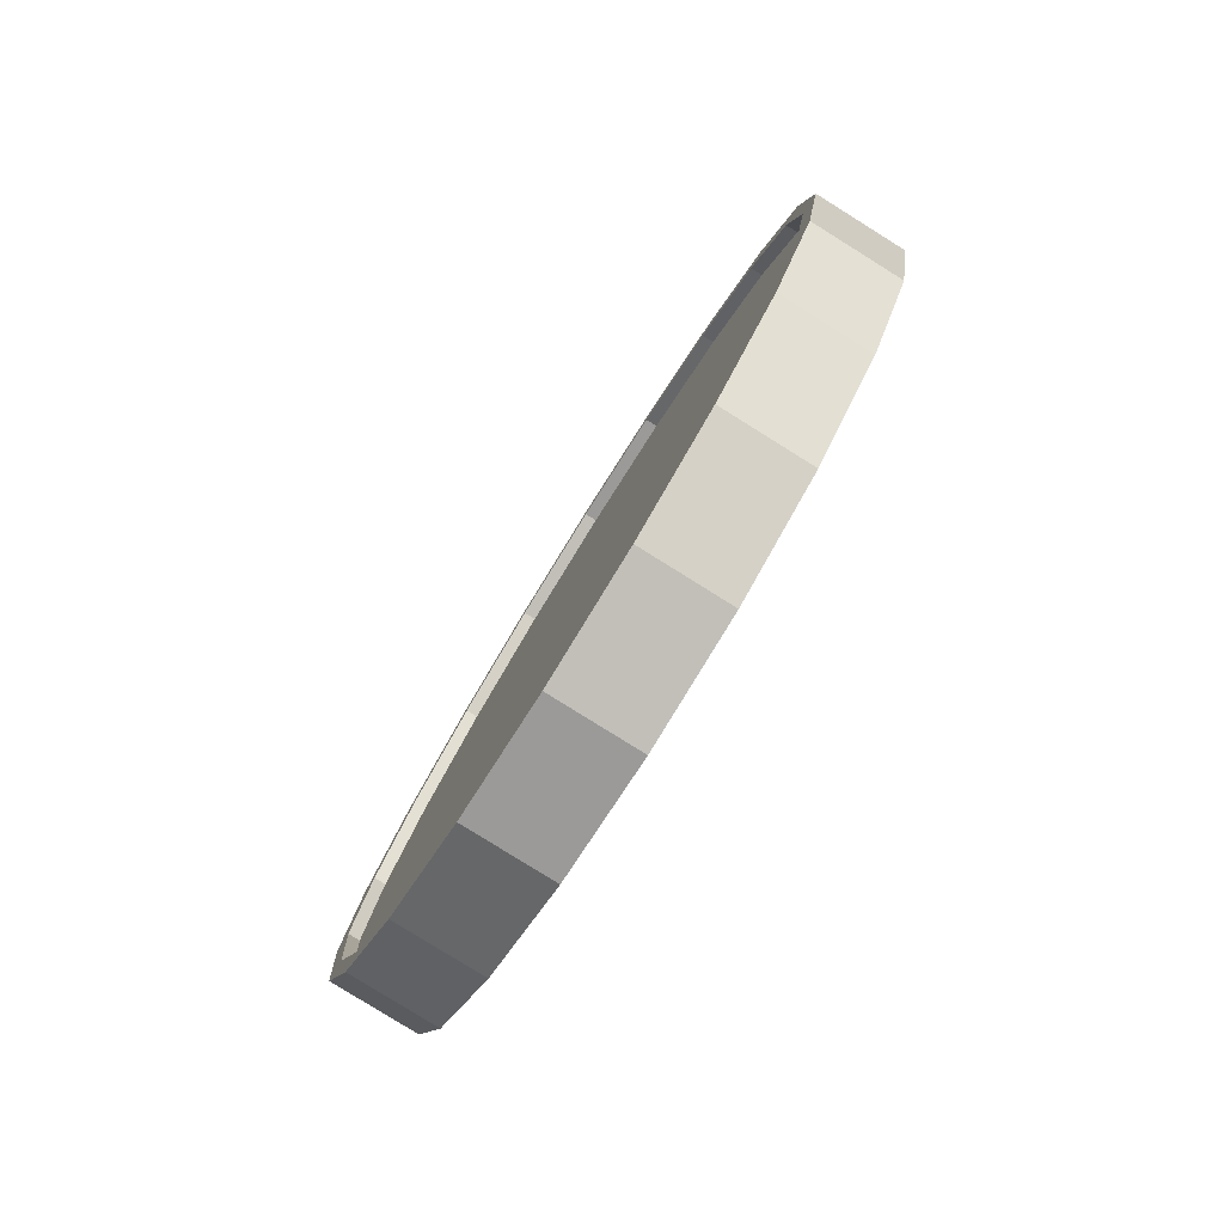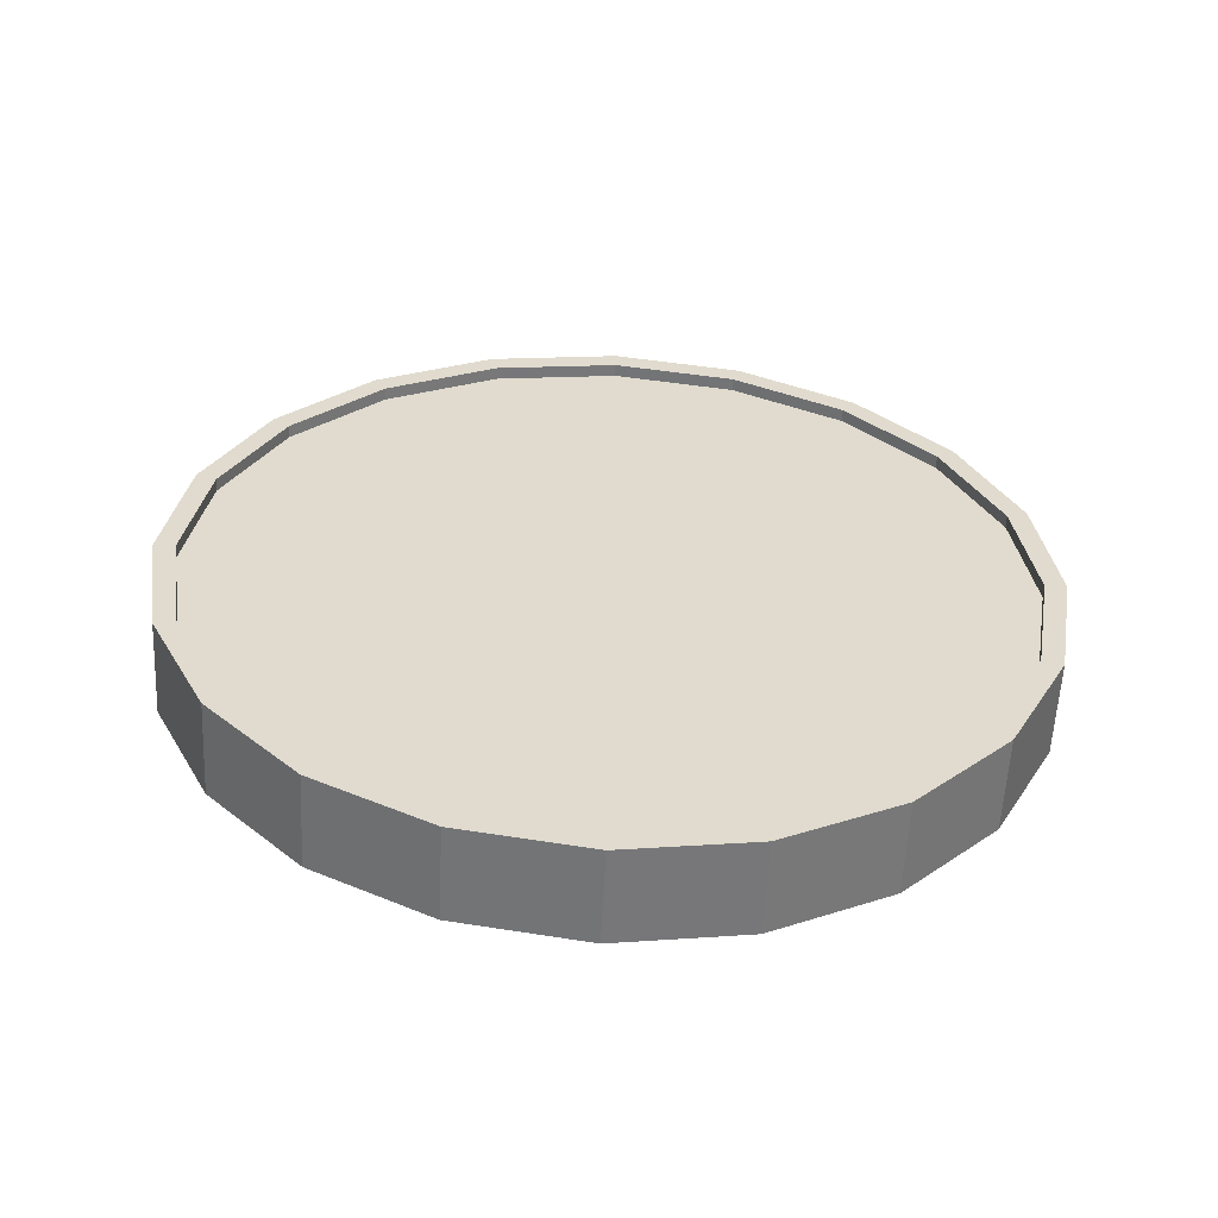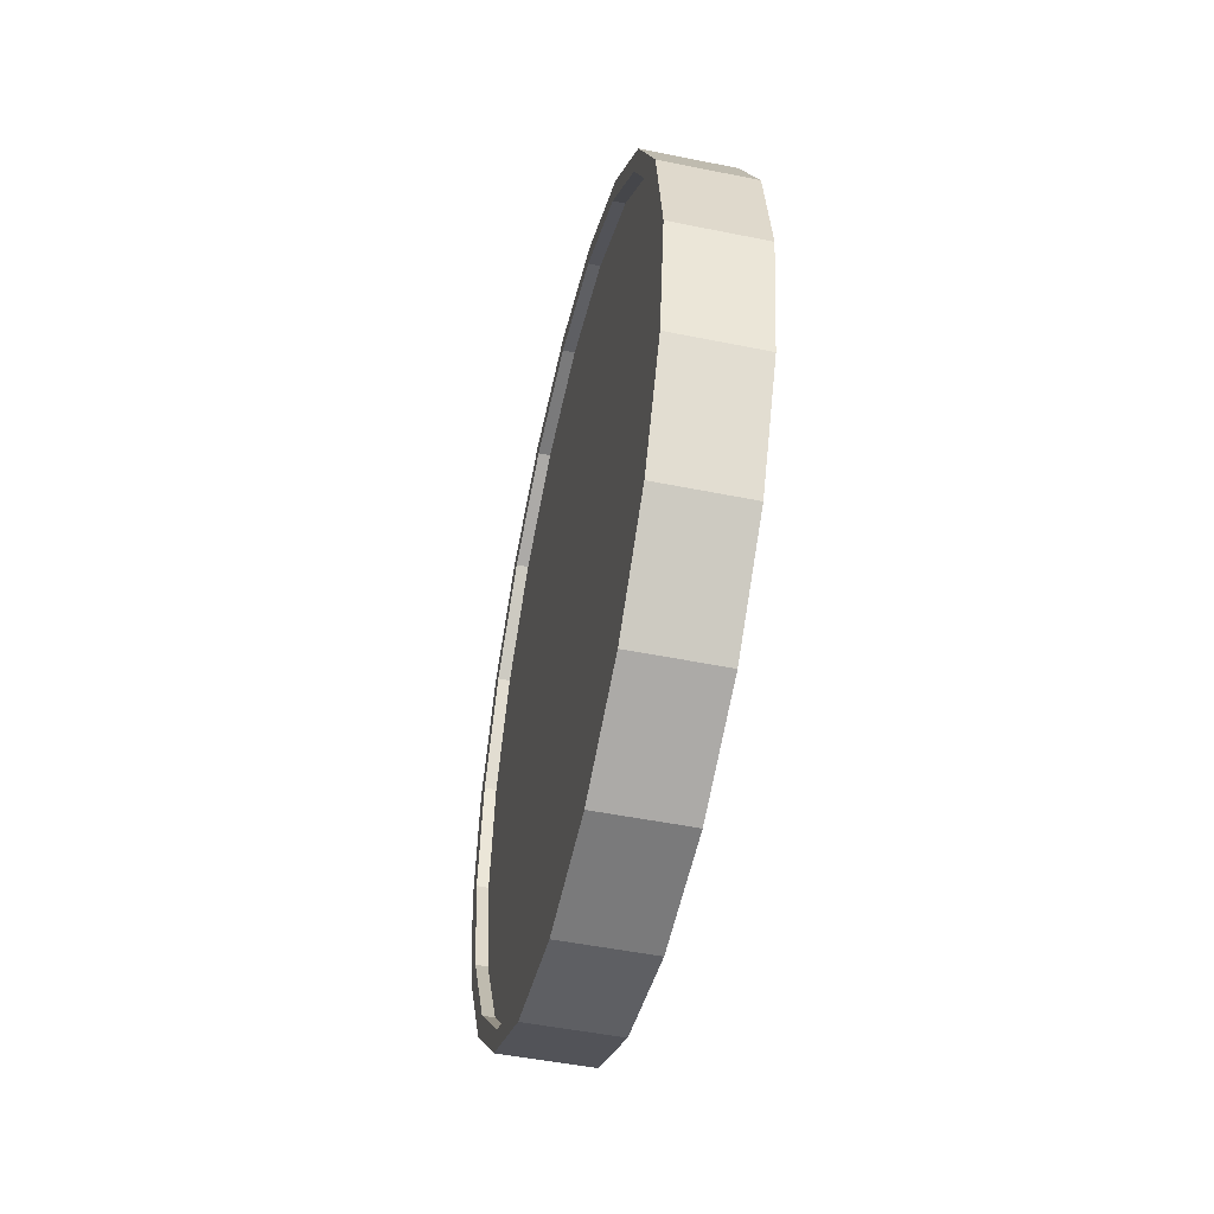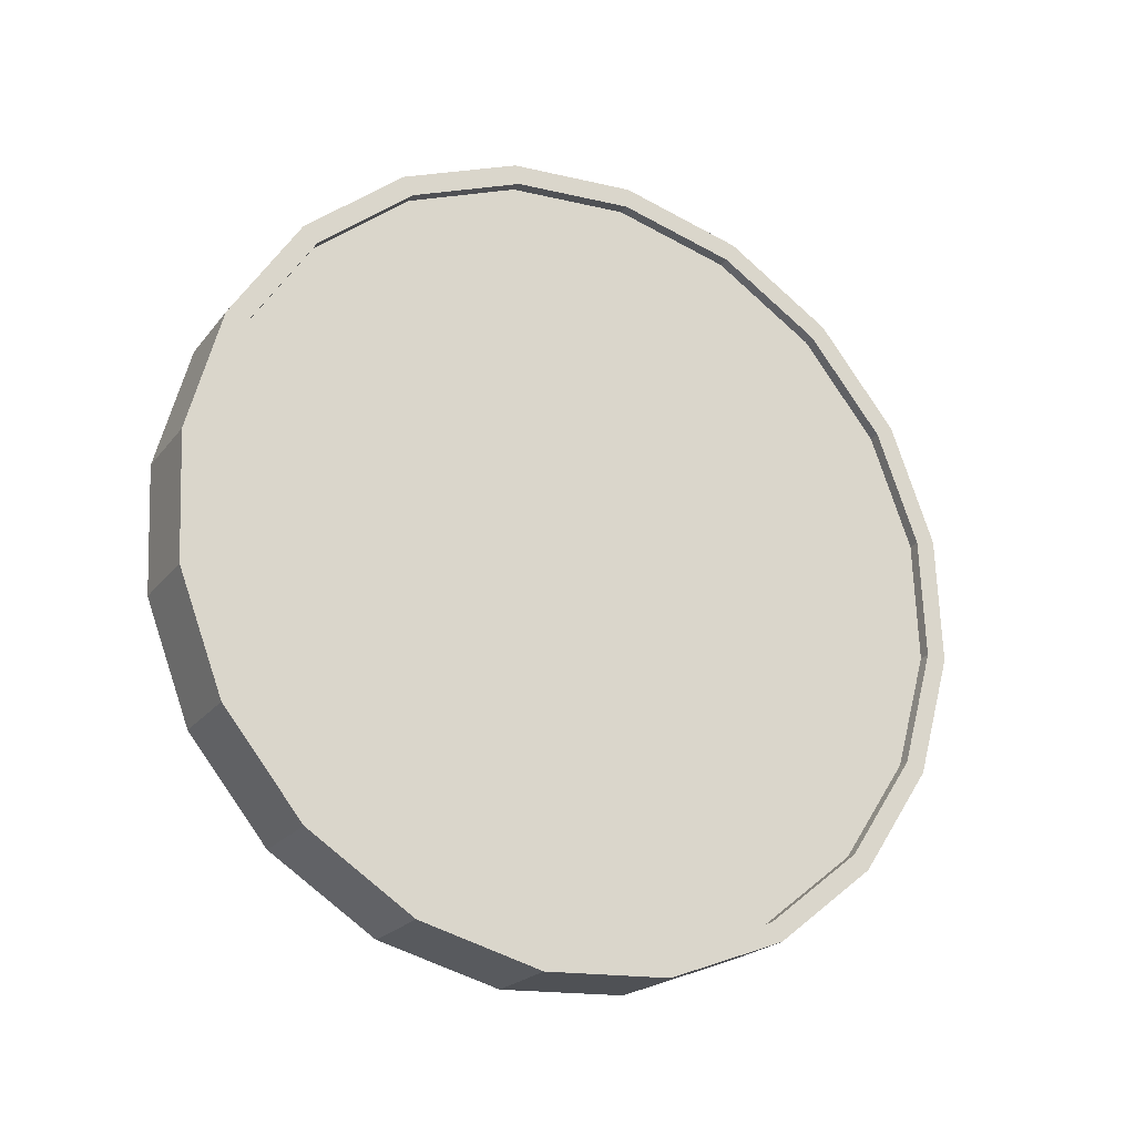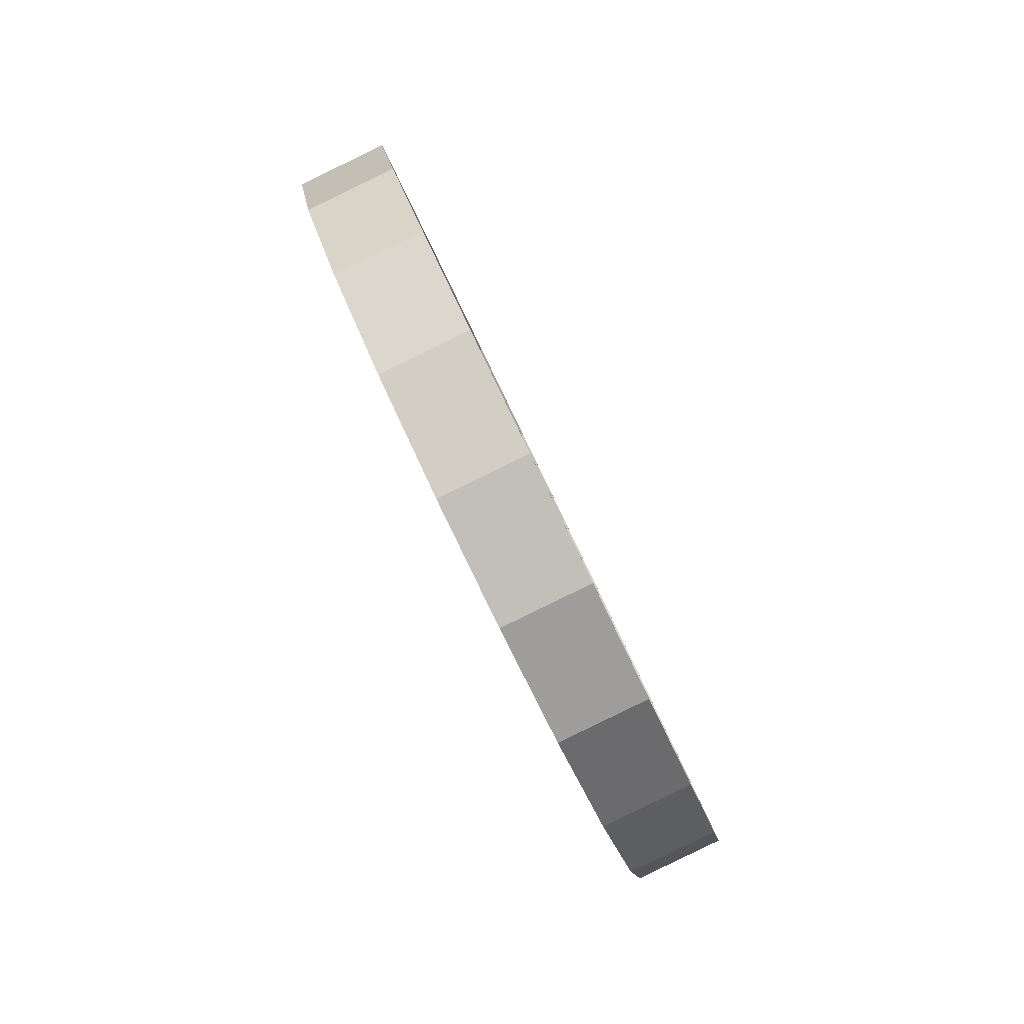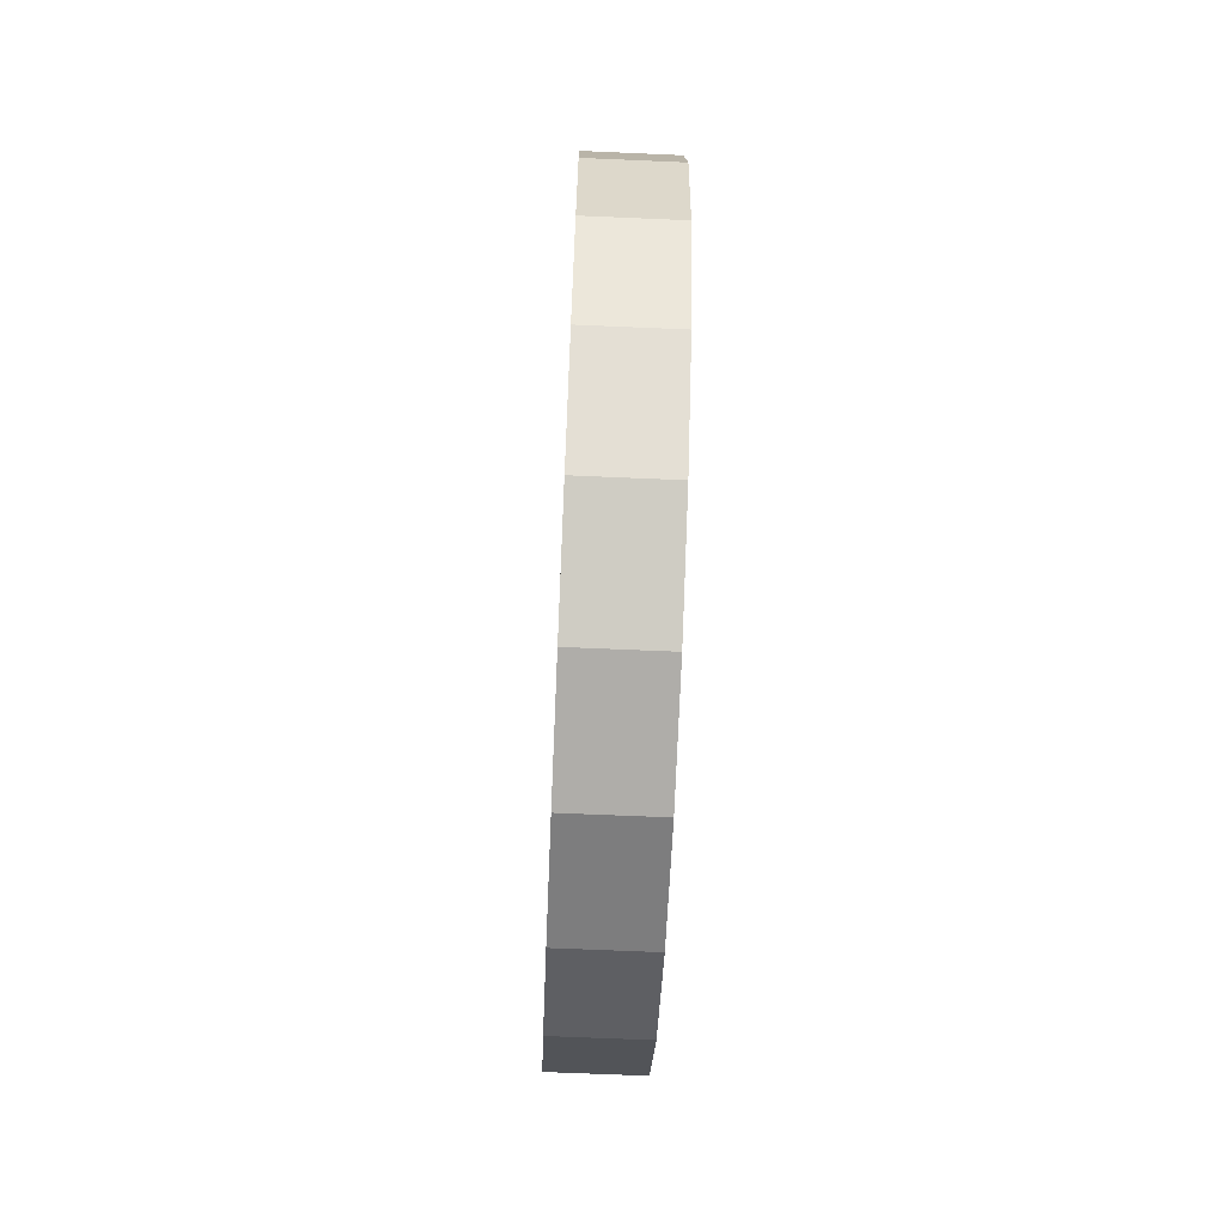
<metadata>
{"format":"obj","ext":"obj","renderer":"f3d","projection":"perspective","resolution":1024,"background":"white","views":[{"elev":-56.5,"azim":150.5,"up":"+Z"},{"elev":-69.9,"azim":-92.8,"up":"+Z"},{"elev":40.8,"azim":180.0,"up":"+Z"},{"elev":-35.4,"azim":-117.4,"up":"+Z"},{"elev":-56.7,"azim":22.7,"up":"+Z"},{"elev":-68.2,"azim":-15.2,"up":"+Y"}]}
</metadata>
<code>
o Cylinder
v 0.1105 1 -1
v 0.3303 1 -0.9506
v 0.09967 0.691 -0.9525
v 0.3195 0.691 -0.9028
v 0.06837 0.4122 -0.814
v 0.2882 0.4122 -0.7643
v 0.01962 0.191 -0.5982
v 0.2394 0.191 -0.5485
v -0.04181 0.04894 -0.3263
v 0.178 0.04894 -0.2766
v -0.1099 -0 -0.02483
v 0.1099 -0 0.02483
v -0.178 0.04894 0.2766
v 0.04181 0.04894 0.3263
v -0.2394 0.191 0.5485
v -0.01962 0.191 0.5982
v -0.2882 0.4122 0.7643
v -0.06837 0.4122 0.814
v -0.3195 0.691 0.9028
v -0.09967 0.691 0.9525
v -0.3303 1 0.9506
v -0.1105 1 1
v -0.3195 1.309 0.9028
v -0.09967 1.309 0.9525
v -0.2882 1.588 0.7643
v -0.06837 1.588 0.814
v -0.2394 1.809 0.5485
v -0.01962 1.809 0.5982
v -0.178 1.951 0.2766
v 0.04181 1.951 0.3262
v -0.1099 2 -0.02483
v 0.1099 2 0.02483
v -0.04181 1.951 -0.3263
v 0.178 1.951 -0.2766
v 0.01962 1.809 -0.5982
v 0.2394 1.809 -0.5485
v 0.06837 1.588 -0.814
v 0.2882 1.588 -0.7643
v 0.09967 1.309 -0.9525
v 0.3195 1.309 -0.9028
v 0.309 0.7064 -0.8565
v 0.3193 1 -0.9018
v 0.2793 0.4416 -0.7248
v 0.233 0.2314 -0.5198
v 0.1746 0.0965 -0.2615
v 0.1099 0.05 0.02483
v 0.04522 0.0965 0.3112
v -0.01314 0.2314 0.5695
v -0.05946 0.4416 0.7745
v -0.08919 0.7064 0.9061
v -0.09944 1 0.9515
v -0.08919 1.294 0.9061
v -0.05946 1.558 0.7745
v -0.01314 1.769 0.5695
v 0.04522 1.904 0.3112
v 0.1099 1.95 0.02483
v 0.1746 1.904 -0.2615
v 0.233 1.769 -0.5198
v 0.2793 1.558 -0.7248
v 0.309 1.294 -0.8565
v 0.2797 0.7064 -0.8631
v 0.29 1 -0.9084
v 0.25 0.4416 -0.7315
v 0.2037 0.2314 -0.5264
v 0.1453 0.0965 -0.2681
v 0.08065 0.05 0.01822
v 0.01595 0.0965 0.3046
v -0.04241 0.2314 0.5629
v -0.08872 0.4416 0.7679
v -0.1185 0.7064 0.8995
v -0.1287 1 0.9449
v -0.1185 1.294 0.8995
v -0.08872 1.558 0.7679
v -0.04241 1.769 0.5629
v 0.01595 1.904 0.3046
v 0.08065 1.95 0.01822
v 0.1453 1.904 -0.2681
v 0.2037 1.769 -0.5264
v 0.25 1.558 -0.7315
v 0.2797 1.294 -0.8631
v 0.09944 1 -0.9515
v 0.08919 0.7064 -0.9061
v 0.05946 0.4416 -0.7745
v 0.01314 0.2314 -0.5695
v -0.04522 0.0965 -0.3112
v -0.1099 0.05 -0.02483
v -0.1746 0.0965 0.2615
v -0.233 0.2314 0.5198
v -0.2793 0.4416 0.7248
v -0.309 0.7064 0.8565
v -0.3193 1 0.9018
v -0.309 1.294 0.8565
v -0.2793 1.558 0.7248
v -0.233 1.769 0.5198
v -0.1746 1.904 0.2615
v -0.1099 1.95 -0.02483
v -0.04522 1.904 -0.3112
v 0.01314 1.769 -0.5695
v 0.05946 1.558 -0.7745
v 0.08919 1.294 -0.9061
v 0.1287 1 -0.9449
v 0.1185 0.7064 -0.8995
v 0.08872 0.4416 -0.7679
v 0.04241 0.2314 -0.5629
v -0.01595 0.0965 -0.3046
v -0.08065 0.05 -0.01822
v -0.1453 0.0965 0.2681
v -0.2037 0.2314 0.5264
v -0.25 0.4416 0.7315
v -0.2797 0.7064 0.8631
v -0.29 1 0.9084
v -0.2797 1.294 0.8631
v -0.25 1.558 0.7315
v -0.2037 1.769 0.5264
v -0.1453 1.904 0.2681
v -0.08065 1.95 -0.01822
v -0.01595 1.904 -0.3046
v 0.04241 1.769 -0.5629
v 0.08872 1.558 -0.7679
v 0.1185 1.294 -0.8995
g Cylinder_Cylinder_Material.001
f 1 2 4 3
f 3 4 6 5
f 5 6 8 7
f 7 8 10 9
f 9 10 12 11
f 11 12 14 13
f 13 14 16 15
f 15 16 18 17
f 17 18 20 19
f 19 20 22 21
f 21 22 24 23
f 23 24 26 25
f 25 26 28 27
f 27 28 30 29
f 29 30 32 31
f 31 32 34 33
f 33 34 36 35
f 35 36 38 37
f 14 12 46 47
f 37 38 40 39
f 39 40 2 1
f 21 23 92 91
f 50 49 69 70
f 24 22 51 52
f 34 32 56 57
f 10 8 44 45
f 20 18 49 50
f 30 28 54 55
f 40 38 59 60
f 6 4 41 43
f 16 14 47 48
f 26 24 52 53
f 36 34 57 58
f 12 10 45 46
f 22 20 50 51
f 32 30 55 56
f 2 40 60 42
f 8 6 43 44
f 18 16 48 49
f 4 2 42 41
f 28 26 53 54
f 38 36 58 59
f 61 62 80 79 78 77 76 75 74 73 72 71 70 69 68 67 66 65 64 63
f 43 41 61 63
f 58 57 77 78
f 51 50 70 71
f 44 43 63 64
f 59 58 78 79
f 52 51 71 72
f 45 44 64 65
f 60 59 79 80
f 53 52 72 73
f 46 45 65 66
f 42 60 80 62
f 54 53 73 74
f 47 46 66 67
f 55 54 74 75
f 48 47 67 68
f 56 55 75 76
f 49 48 68 69
f 41 42 62 61
f 57 56 76 77
f 83 84 104 103
f 31 33 97 96
f 7 9 85 84
f 17 19 90 89
f 27 29 95 94
f 37 39 100 99
f 3 5 83 82
f 13 15 88 87
f 23 25 93 92
f 33 35 98 97
f 9 11 86 85
f 19 21 91 90
f 29 31 96 95
f 39 1 81 100
f 5 7 84 83
f 15 17 89 88
f 1 3 82 81
f 25 27 94 93
f 35 37 99 98
f 11 13 87 86
f 101 102 103 104 105 106 107 108 109 110 111 112 113 114 115 116 117 118 119 120
f 98 99 119 118
f 91 92 112 111
f 84 85 105 104
f 99 100 120 119
f 92 93 113 112
f 85 86 106 105
f 100 81 101 120
f 93 94 114 113
f 86 87 107 106
f 94 95 115 114
f 87 88 108 107
f 95 96 116 115
f 88 89 109 108
f 81 82 102 101
f 96 97 117 116
f 89 90 110 109
f 82 83 103 102
f 97 98 118 117
f 90 91 111 110

</code>
